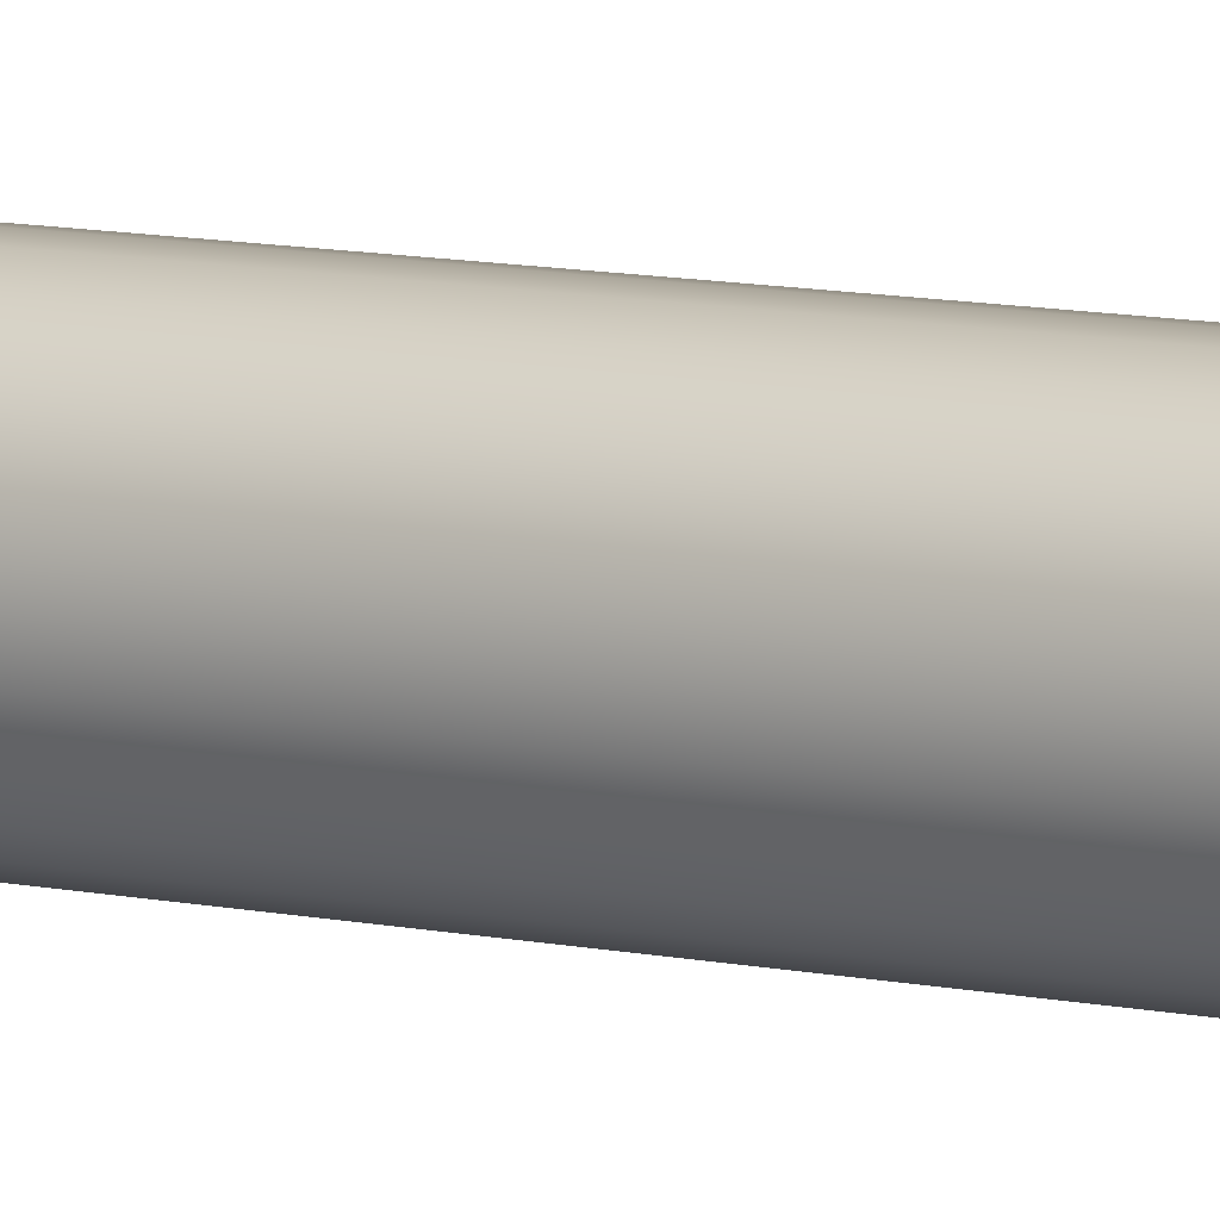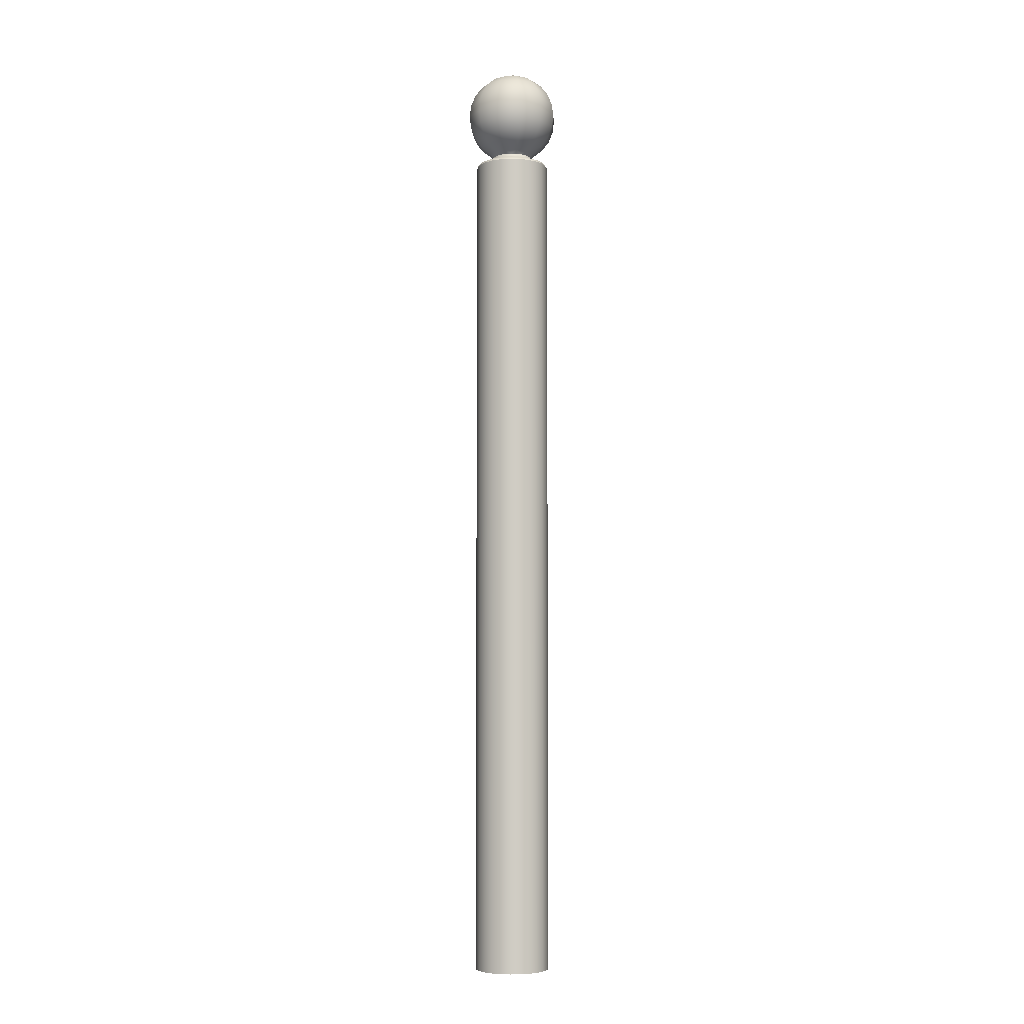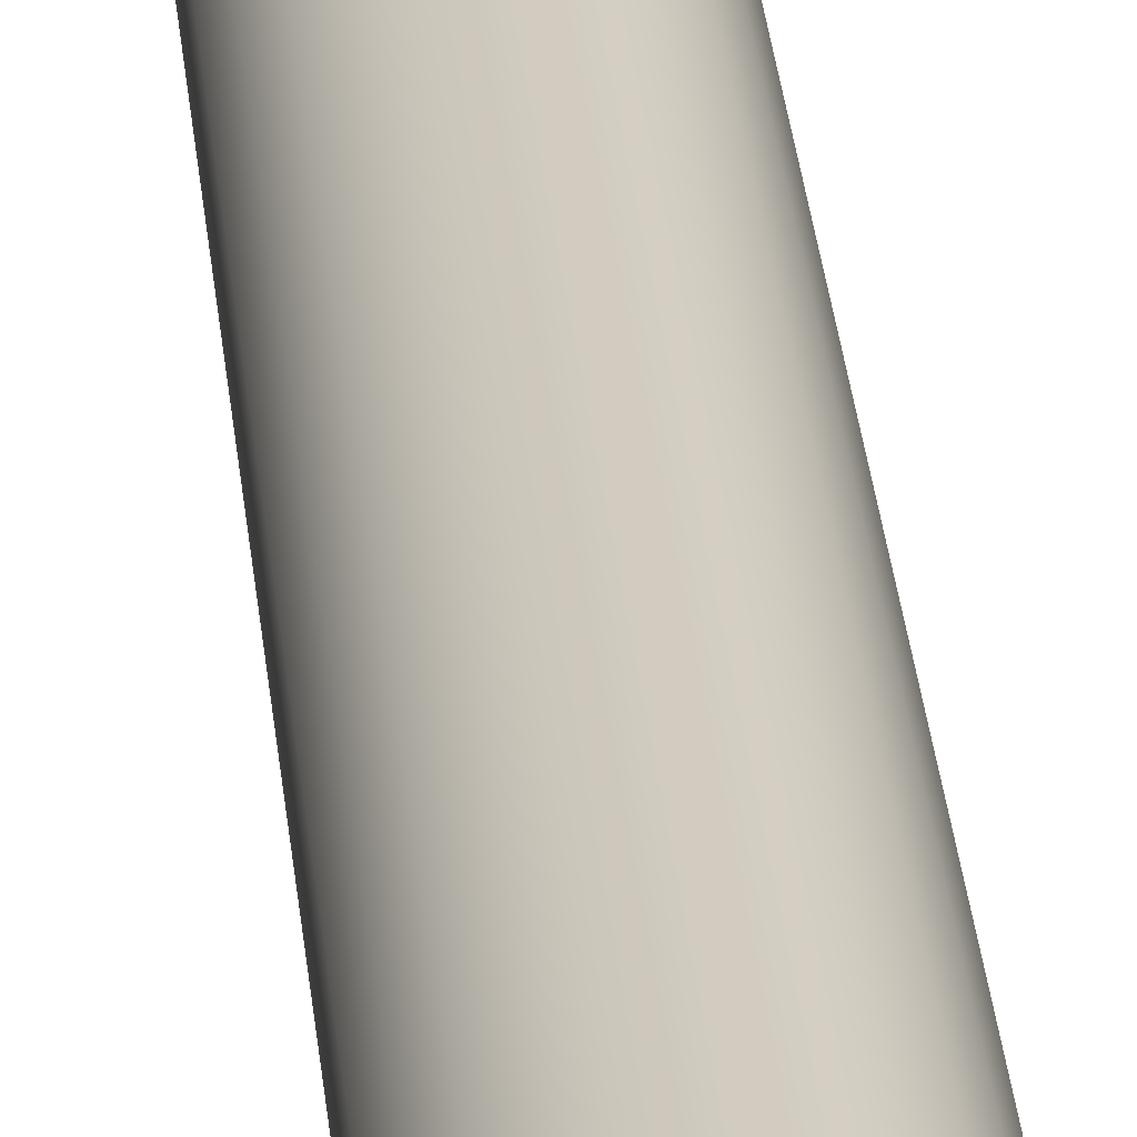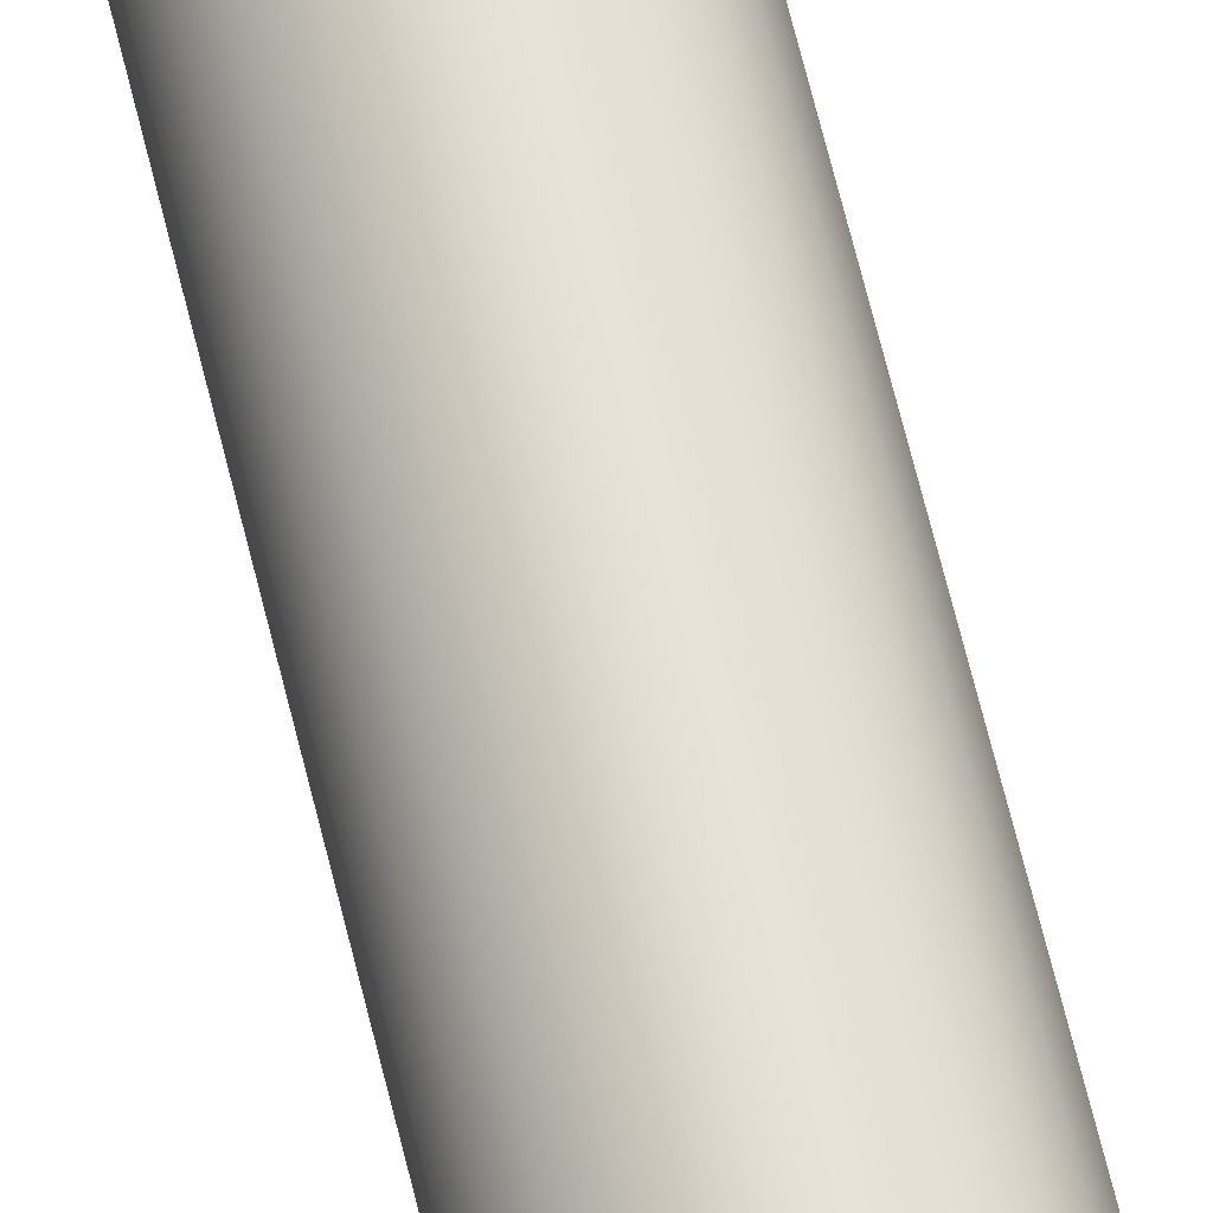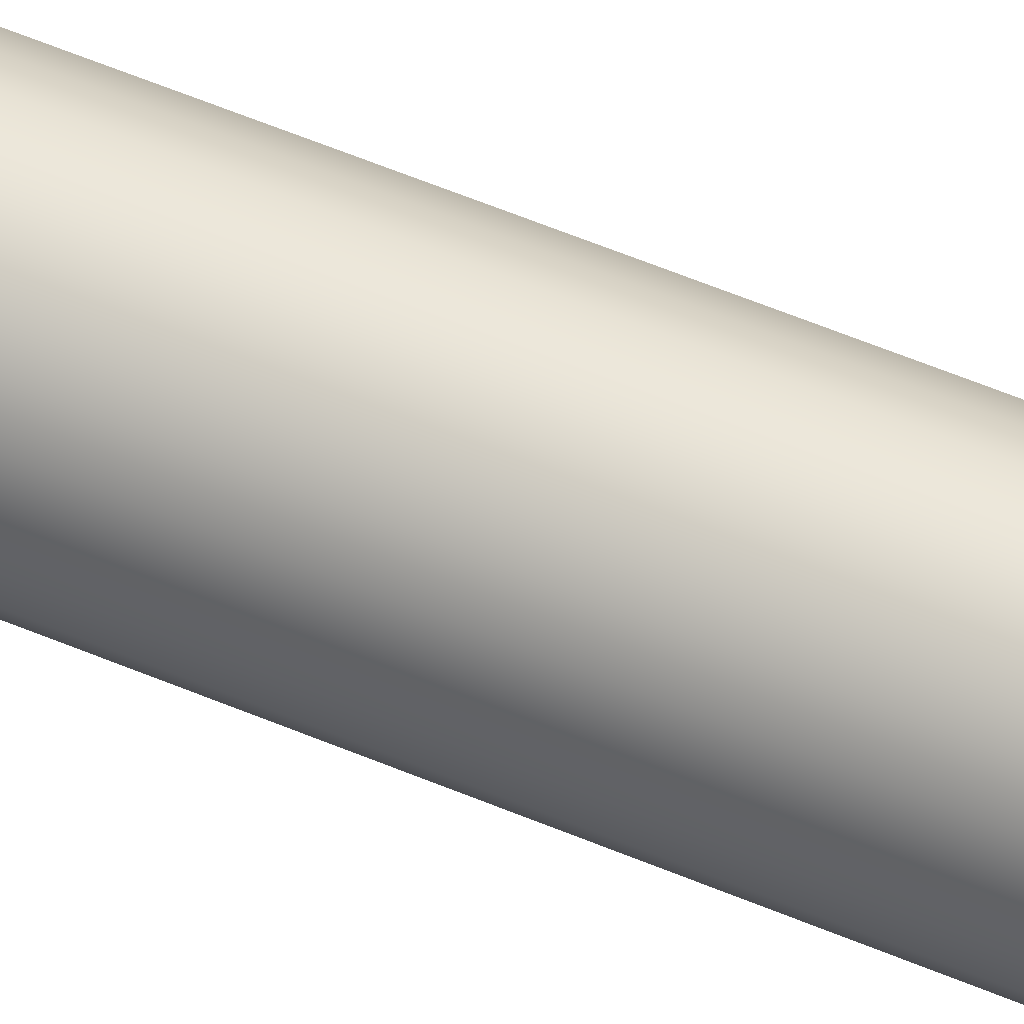
<metadata>
{"format":"obj","ext":"obj","renderer":"f3d","projection":"perspective","resolution":1024,"background":"white","views":[{"elev":7.7,"azim":-54.2,"up":"+Z"},{"elev":-5.6,"azim":-11.8,"up":"+Y"},{"elev":23.7,"azim":-4.2,"up":"+Z"},{"elev":65.5,"azim":166.4,"up":"+Z"},{"elev":52.9,"azim":114.9,"up":"+Z"}]}
</metadata>
<code>
o Bistro_Research_Exterior_Paris_StreetPivot_01_6369
v 42.87 1.806 25.54
v 42.87 0.3594 25.54
v 42.87 0.3594 25.55
v 42.87 1.806 25.55
v 42.86 0.3594 25.57
v 42.86 1.806 25.57
v 42.87 0.3594 25.59
v 42.87 1.806 25.59
v 42.87 0.3594 25.6
v 42.87 1.806 25.6
v 42.88 0.3594 25.62
v 42.88 1.806 25.62
v 42.9 0.3594 25.63
v 42.9 1.806 25.63
v 42.91 0.3594 25.63
v 42.91 1.806 25.63
v 42.93 0.3594 25.63
v 42.93 1.806 25.63
v 42.95 0.3594 25.63
v 42.95 1.806 25.63
v 42.96 0.3594 25.63
v 42.96 1.806 25.63
v 42.97 0.3594 25.62
v 42.97 1.806 25.62
v 42.98 0.3594 25.6
v 42.98 1.806 25.6
v 42.99 0.3594 25.59
v 42.99 1.806 25.59
v 42.99 0.3594 25.57
v 42.99 1.806 25.57
v 42.99 0.3594 25.55
v 42.99 1.806 25.55
v 42.98 0.3594 25.54
v 42.98 1.806 25.54
v 42.97 0.3594 25.52
v 42.97 1.806 25.52
v 42.96 0.3594 25.52
v 42.96 1.806 25.52
v 42.95 0.3594 25.51
v 42.95 1.806 25.51
v 42.93 0.3594 25.51
v 42.93 1.806 25.51
v 42.91 0.3594 25.51
v 42.91 1.806 25.51
v 42.9 0.3594 25.52
v 42.9 1.806 25.52
v 42.88 0.3594 25.52
v 42.88 1.806 25.52
v 42.89 1.831 25.55
v 42.9 1.824 25.55
v 42.9 1.824 25.55
v 42.91 1.831 25.54
v 42.91 1.824 25.54
v 42.88 1.843 25.54
v 42.92 1.824 25.54
v 42.9 1.843 25.52
v 42.87 1.86 25.54
v 42.93 1.831 25.53
v 42.93 1.824 25.54
v 42.94 1.824 25.54
v 42.89 1.86 25.51
v 42.86 1.879 25.53
v 42.93 1.843 25.51
v 42.95 1.831 25.54
v 42.95 1.824 25.54
v 42.95 1.824 25.55
v 42.89 1.879 25.5
v 42.86 1.9 25.53
v 42.96 1.831 25.55
v 42.96 1.824 25.55
v 42.96 1.824 25.56
v 42.89 1.9 25.5
v 42.86 1.92 25.53
v 42.93 1.86 25.5
v 42.93 1.879 25.49
v 42.96 1.843 25.52
v 42.96 1.86 25.51
v 42.98 1.843 25.54
v 42.97 1.831 25.57
v 42.96 1.824 25.57
v 42.96 1.824 25.58
v 42.96 1.831 25.59
v 42.96 1.824 25.59
v 42.98 1.843 25.57
v 42.98 1.843 25.6
v 42.99 1.86 25.54
v 43 1.86 25.57
v 42.99 1.86 25.6
v 42.97 1.879 25.5
v 43 1.879 25.53
v 43.01 1.879 25.57
v 43 1.879 25.61
v 42.93 1.9 25.49
v 43.01 1.9 25.57
v 43 1.9 25.61
v 43 1.9 25.53
v 42.97 1.9 25.5
v 43.01 1.92 25.57
v 43 1.92 25.61
v 43 1.92 25.53
v 42.97 1.92 25.5
v 43 1.939 25.57
v 42.99 1.939 25.6
v 42.99 1.939 25.54
v 42.98 1.956 25.57
v 42.98 1.956 25.6
v 42.98 1.956 25.54
v 42.96 1.939 25.51
v 42.96 1.956 25.52
v 42.97 1.969 25.57
v 42.96 1.969 25.59
v 42.96 1.969 25.55
v 42.95 1.977 25.57
v 42.95 1.977 25.58
v 42.95 1.977 25.56
v 42.93 1.979 25.57
v 42.94 1.977 25.55
v 42.95 1.969 25.54
v 42.93 1.977 25.55
v 42.93 1.969 25.53
v 42.93 1.956 25.51
v 42.92 1.977 25.55
v 42.91 1.969 25.54
v 42.93 1.939 25.5
v 42.9 1.956 25.52
v 42.91 1.977 25.56
v 42.89 1.969 25.55
v 42.89 1.939 25.51
v 42.91 1.977 25.57
v 42.88 1.956 25.54
v 42.89 1.969 25.57
v 42.91 1.977 25.58
v 42.87 1.956 25.57
v 42.89 1.969 25.59
v 42.92 1.977 25.59
v 42.87 1.939 25.54
v 42.88 1.956 25.6
v 42.91 1.969 25.6
v 42.93 1.977 25.59
v 42.94 1.977 25.59
v 42.93 1.969 25.61
v 42.95 1.969 25.6
v 42.9 1.956 25.62
v 42.93 1.956 25.63
v 42.96 1.956 25.62
v 42.89 1.939 25.63
v 42.96 1.939 25.63
v 42.93 1.939 25.64
v 42.97 1.92 25.64
v 42.93 1.92 25.65
v 42.97 1.9 25.64
v 42.93 1.9 25.65
v 42.89 1.92 25.64
v 42.89 1.9 25.64
v 42.97 1.879 25.64
v 42.93 1.879 25.65
v 42.96 1.86 25.63
v 42.93 1.86 25.64
v 42.89 1.879 25.64
v 42.89 1.86 25.63
v 42.96 1.843 25.62
v 42.93 1.843 25.63
v 42.95 1.831 25.6
v 42.95 1.824 25.59
v 42.95 1.824 25.6
v 42.94 1.824 25.6
v 42.93 1.831 25.61
v 42.93 1.824 25.6
v 42.92 1.824 25.6
v 42.91 1.831 25.6
v 42.91 1.824 25.6
v 42.9 1.824 25.59
v 42.9 1.843 25.62
v 42.89 1.831 25.59
v 42.9 1.824 25.59
v 42.9 1.824 25.58
v 42.88 1.843 25.6
v 42.89 1.831 25.57
v 42.89 1.824 25.57
v 42.9 1.824 25.56
v 42.87 1.843 25.57
v 42.87 1.86 25.6
v 42.86 1.86 25.57
v 42.86 1.879 25.61
v 42.85 1.879 25.57
v 42.86 1.9 25.61
v 42.85 1.9 25.57
v 42.86 1.92 25.61
v 42.85 1.92 25.57
v 42.87 1.939 25.6
v 42.86 1.939 25.57
v 42.89 1.92 25.5
v 42.93 1.92 25.49
v 42.91 1.81 25.51
v 42.93 1.81 25.51
v 42.9 1.81 25.52
v 42.94 1.81 25.51
v 42.92 1.818 25.53
v 42.94 1.818 25.53
v 42.96 1.81 25.52
v 42.93 1.818 25.53
v 42.97 1.81 25.53
v 42.95 1.818 25.54
v 42.96 1.818 25.54
v 42.98 1.81 25.54
v 42.96 1.818 25.55
v 42.91 1.818 25.54
v 42.9 1.818 25.54
v 42.89 1.81 25.53
v 42.9 1.818 25.55
v 42.88 1.81 25.54
v 42.87 1.81 25.55
v 42.89 1.818 25.56
v 42.87 1.81 25.57
v 42.89 1.818 25.57
v 42.87 1.81 25.59
v 42.89 1.818 25.58
v 42.88 1.81 25.6
v 42.9 1.818 25.59
v 42.89 1.81 25.61
v 42.9 1.818 25.6
v 42.9 1.81 25.62
v 42.91 1.818 25.6
v 42.91 1.81 25.63
v 42.92 1.818 25.61
v 42.93 1.81 25.63
v 42.93 1.818 25.61
v 42.94 1.81 25.63
v 42.94 1.818 25.61
v 42.96 1.81 25.62
v 42.95 1.818 25.6
v 42.97 1.81 25.61
v 42.96 1.818 25.6
v 42.98 1.81 25.6
v 42.96 1.818 25.59
v 42.99 1.81 25.59
v 42.97 1.818 25.58
v 42.99 1.81 25.57
v 42.97 1.818 25.57
v 42.97 1.818 25.56
v 42.99 1.81 25.55
f 1 2 3
f 3 4 1
f 4 3 5
f 5 6 4
f 6 5 7
f 7 8 6
f 8 7 9
f 9 10 8
f 10 9 11
f 11 12 10
f 12 11 13
f 13 14 12
f 14 13 15
f 15 16 14
f 16 15 17
f 17 18 16
f 18 17 19
f 19 20 18
f 20 19 21
f 21 22 20
f 22 21 23
f 23 24 22
f 24 23 25
f 25 26 24
f 26 25 27
f 27 28 26
f 28 27 29
f 29 30 28
f 30 29 31
f 31 32 30
f 32 31 33
f 33 34 32
f 34 33 35
f 35 36 34
f 36 35 37
f 37 38 36
f 38 37 39
f 39 40 38
f 40 39 41
f 41 42 40
f 42 41 43
f 43 44 42
f 44 43 45
f 45 46 44
f 46 45 47
f 47 48 46
f 48 47 2
f 2 1 48
f 49 50 51
f 49 52 50
f 52 53 50
f 52 49 54
f 52 55 53
f 54 56 52
f 56 54 57
f 52 58 55
f 58 52 56
f 58 59 55
f 58 60 59
f 57 61 56
f 61 57 62
f 56 63 58
f 63 56 61
f 58 64 60
f 64 58 63
f 64 65 60
f 64 66 65
f 62 67 61
f 67 62 68
f 64 69 66
f 69 70 66
f 69 71 70
f 68 72 67
f 72 68 73
f 74 61 67
f 61 74 63
f 75 67 72
f 67 75 74
f 63 76 64
f 76 63 74
f 69 64 76
f 74 77 76
f 77 74 75
f 76 78 69
f 78 76 77
f 69 79 71
f 79 69 78
f 79 80 71
f 79 81 80
f 82 83 81
f 79 82 81
f 82 79 84
f 78 84 79
f 84 85 82
f 84 78 86
f 77 86 78
f 85 84 87
f 86 87 84
f 87 88 85
f 86 77 89
f 75 89 77
f 87 86 90
f 89 90 86
f 88 87 91
f 90 91 87
f 91 92 88
f 89 75 93
f 72 93 75
f 92 91 94
f 94 95 92
f 91 90 96
f 96 94 91
f 90 89 97
f 97 96 90
f 93 97 89
f 95 94 98
f 98 99 95
f 94 96 100
f 100 98 94
f 96 97 101
f 101 100 96
f 99 98 102
f 102 103 99
f 98 100 104
f 104 102 98
f 103 102 105
f 105 106 103
f 102 104 107
f 107 105 102
f 108 104 100
f 100 101 108
f 109 107 104
f 104 108 109
f 106 105 110
f 110 111 106
f 105 107 112
f 112 110 105
f 111 110 113
f 113 114 111
f 110 112 115
f 115 113 110
f 116 114 113
f 116 113 115
f 117 115 112
f 116 115 117
f 118 112 107
f 112 118 117
f 107 109 118
f 119 117 118
f 116 117 119
f 120 118 109
f 118 120 119
f 109 121 120
f 121 109 108
f 122 119 120
f 116 119 122
f 123 120 121
f 120 123 122
f 108 124 121
f 124 108 101
f 121 125 123
f 125 121 124
f 126 122 123
f 116 122 126
f 127 123 125
f 123 127 126
f 124 128 125
f 129 126 127
f 116 126 129
f 125 130 127
f 130 125 128
f 127 131 129
f 131 127 130
f 132 129 131
f 116 129 132
f 130 133 131
f 131 134 132
f 134 131 133
f 116 132 135
f 135 132 134
f 133 130 136
f 128 136 130
f 133 137 134
f 134 138 135
f 138 134 137
f 116 135 139
f 139 135 138
f 116 139 140
f 116 140 114
f 138 141 139
f 140 139 141
f 114 140 142
f 141 142 140
f 142 111 114
f 141 138 143
f 137 143 138
f 142 141 144
f 143 144 141
f 111 142 145
f 144 145 142
f 145 106 111
f 144 143 146
f 106 145 147
f 147 103 106
f 145 144 148
f 148 147 145
f 146 148 144
f 103 147 149
f 149 99 103
f 147 148 150
f 150 149 147
f 99 149 151
f 151 95 99
f 149 150 152
f 152 151 149
f 153 150 148
f 148 146 153
f 154 152 150
f 150 153 154
f 95 151 155
f 155 92 95
f 151 152 156
f 156 155 151
f 92 155 157
f 157 88 92
f 155 156 158
f 158 157 155
f 159 156 152
f 152 154 159
f 160 158 156
f 156 159 160
f 88 157 161
f 161 85 88
f 157 158 162
f 162 161 157
f 85 161 163
f 163 82 85
f 82 164 83
f 82 163 164
f 163 165 164
f 163 166 165
f 167 163 161
f 163 167 166
f 161 162 167
f 167 168 166
f 167 169 168
f 167 170 169
f 170 167 162
f 170 171 169
f 170 172 171
f 162 173 170
f 173 162 158
f 158 160 173
f 170 174 172
f 174 170 173
f 174 175 172
f 174 176 175
f 177 173 160
f 173 177 174
f 174 178 176
f 178 174 177
f 178 179 176
f 178 180 179
f 49 51 180
f 178 49 180
f 49 178 181
f 177 181 178
f 181 54 49
f 160 182 177
f 181 177 182
f 182 160 159
f 54 181 183
f 182 183 181
f 183 57 54
f 159 184 182
f 183 182 184
f 184 159 154
f 57 183 185
f 184 185 183
f 185 62 57
f 154 186 184
f 185 184 186
f 186 154 153
f 62 185 187
f 186 187 185
f 187 68 62
f 153 188 186
f 187 186 188
f 188 153 146
f 68 187 189
f 188 189 187
f 189 73 68
f 146 190 188
f 189 188 190
f 190 146 143
f 143 137 190
f 190 191 189
f 191 190 137
f 73 189 191
f 137 133 191
f 136 191 133
f 191 136 73
f 192 73 136
f 73 192 72
f 136 128 192
f 93 72 192
f 193 192 128
f 192 193 93
f 128 124 193
f 97 93 193
f 101 193 124
f 193 101 97
f 42 44 194
f 194 44 46
f 194 195 42
f 46 196 194
f 42 195 197
f 197 40 42
f 38 40 197
f 195 194 198
f 198 194 196
f 199 197 195
f 197 200 38
f 200 197 199
f 198 201 195
f 195 201 199
f 38 200 202
f 202 36 38
f 34 36 202
f 199 203 200
f 204 202 200
f 200 203 204
f 202 205 34
f 205 202 204
f 203 199 60
f 60 199 201
f 60 65 203
f 201 59 60
f 203 65 66
f 66 204 203
f 55 59 201
f 201 198 55
f 206 204 66
f 204 206 205
f 66 70 206
f 206 70 71
f 55 198 207
f 207 53 55
f 196 207 198
f 50 53 207
f 208 207 196
f 207 208 50
f 196 209 208
f 209 196 46
f 46 48 209
f 209 48 1
f 50 208 210
f 210 51 50
f 208 209 211
f 211 210 208
f 1 211 209
f 180 51 210
f 212 211 1
f 1 4 212
f 212 4 6
f 213 210 211
f 211 212 213
f 210 213 180
f 6 214 212
f 213 212 214
f 180 213 215
f 214 215 213
f 215 179 180
f 176 179 215
f 216 214 6
f 6 8 216
f 216 8 10
f 217 215 214
f 214 216 217
f 215 217 176
f 10 218 216
f 217 216 218
f 176 217 219
f 218 219 217
f 219 175 176
f 172 175 219
f 220 218 10
f 10 12 220
f 220 12 14
f 221 219 218
f 218 220 221
f 219 221 172
f 14 222 220
f 221 220 222
f 172 221 223
f 222 223 221
f 223 171 172
f 169 171 223
f 224 222 14
f 14 16 224
f 224 16 18
f 225 223 222
f 222 224 225
f 223 225 169
f 18 226 224
f 225 224 226
f 169 225 227
f 226 227 225
f 227 168 169
f 166 168 227
f 228 226 18
f 18 20 228
f 228 20 22
f 229 227 226
f 226 228 229
f 227 229 166
f 22 230 228
f 229 228 230
f 166 229 231
f 230 231 229
f 231 165 166
f 164 165 231
f 232 230 22
f 22 24 232
f 232 24 26
f 233 231 230
f 230 232 233
f 231 233 164
f 26 234 232
f 233 232 234
f 164 233 235
f 234 235 233
f 235 83 164
f 81 83 235
f 236 234 26
f 26 28 236
f 236 28 30
f 237 235 234
f 234 236 237
f 235 237 81
f 30 238 236
f 237 236 238
f 81 237 239
f 238 239 237
f 239 80 81
f 71 80 239
f 239 240 71
f 240 239 238
f 71 240 206
f 205 206 240
f 238 241 240
f 240 241 205
f 241 238 30
f 34 205 241
f 30 32 241
f 241 32 34

</code>
